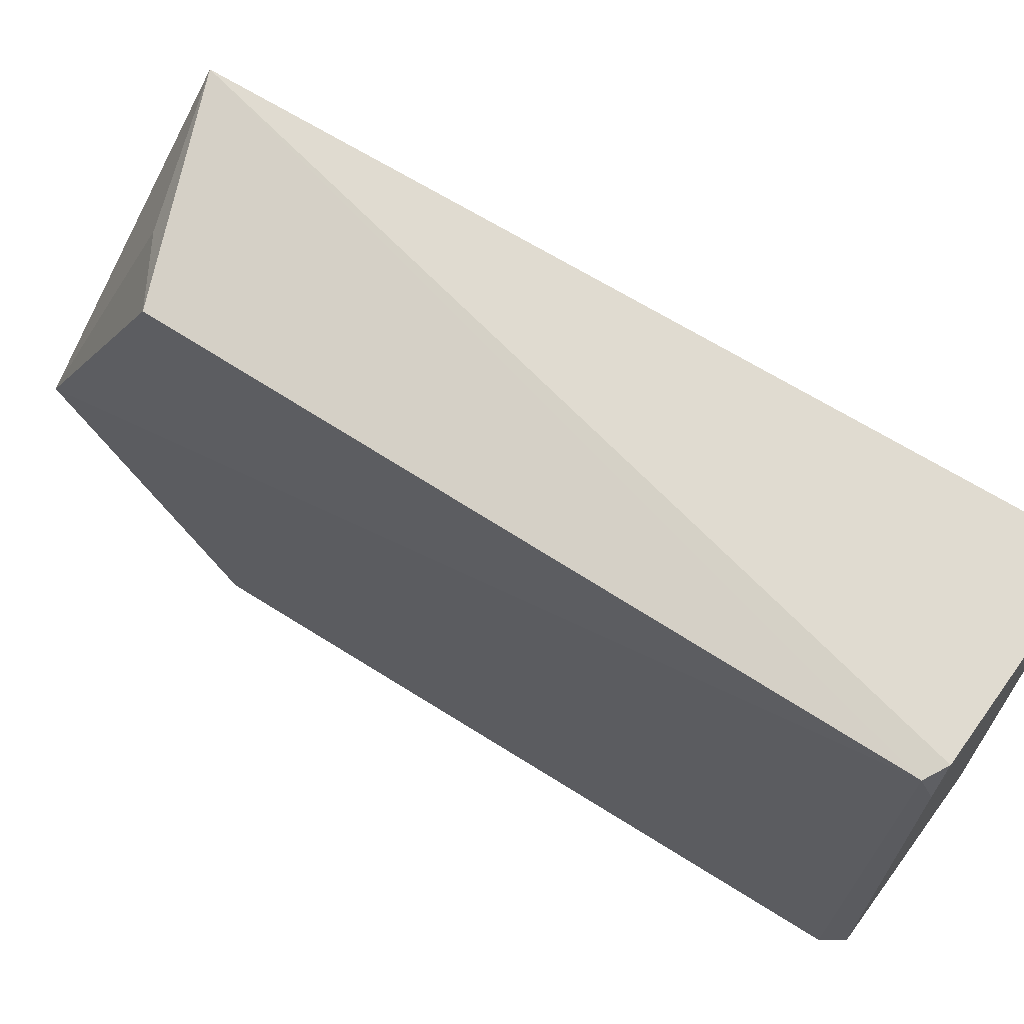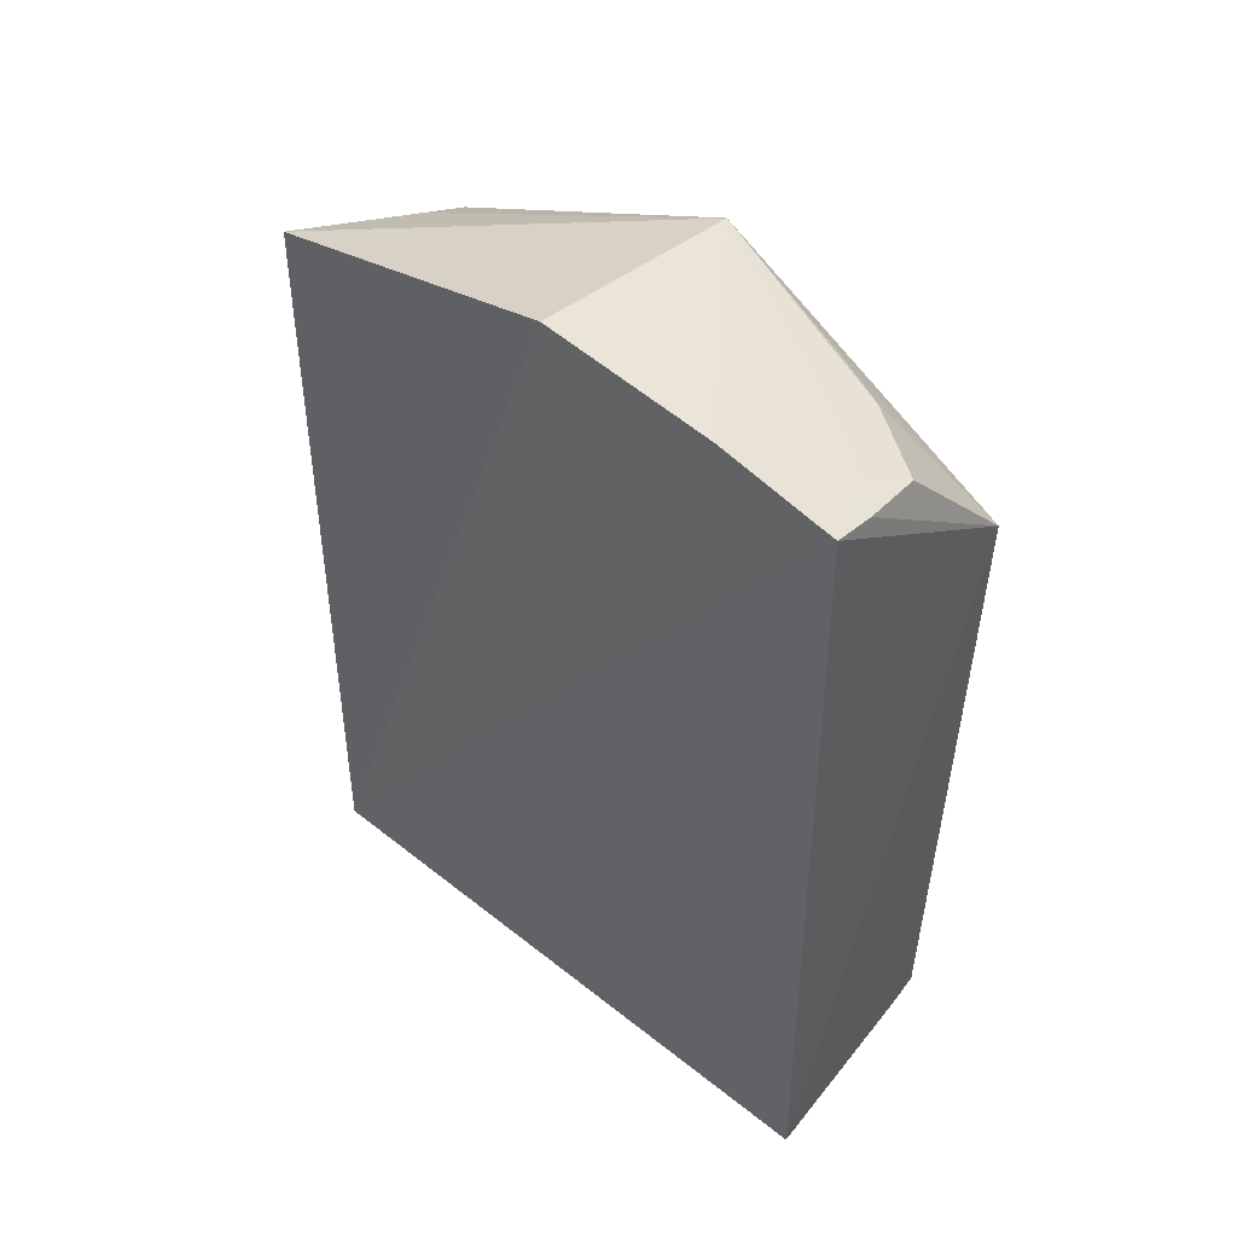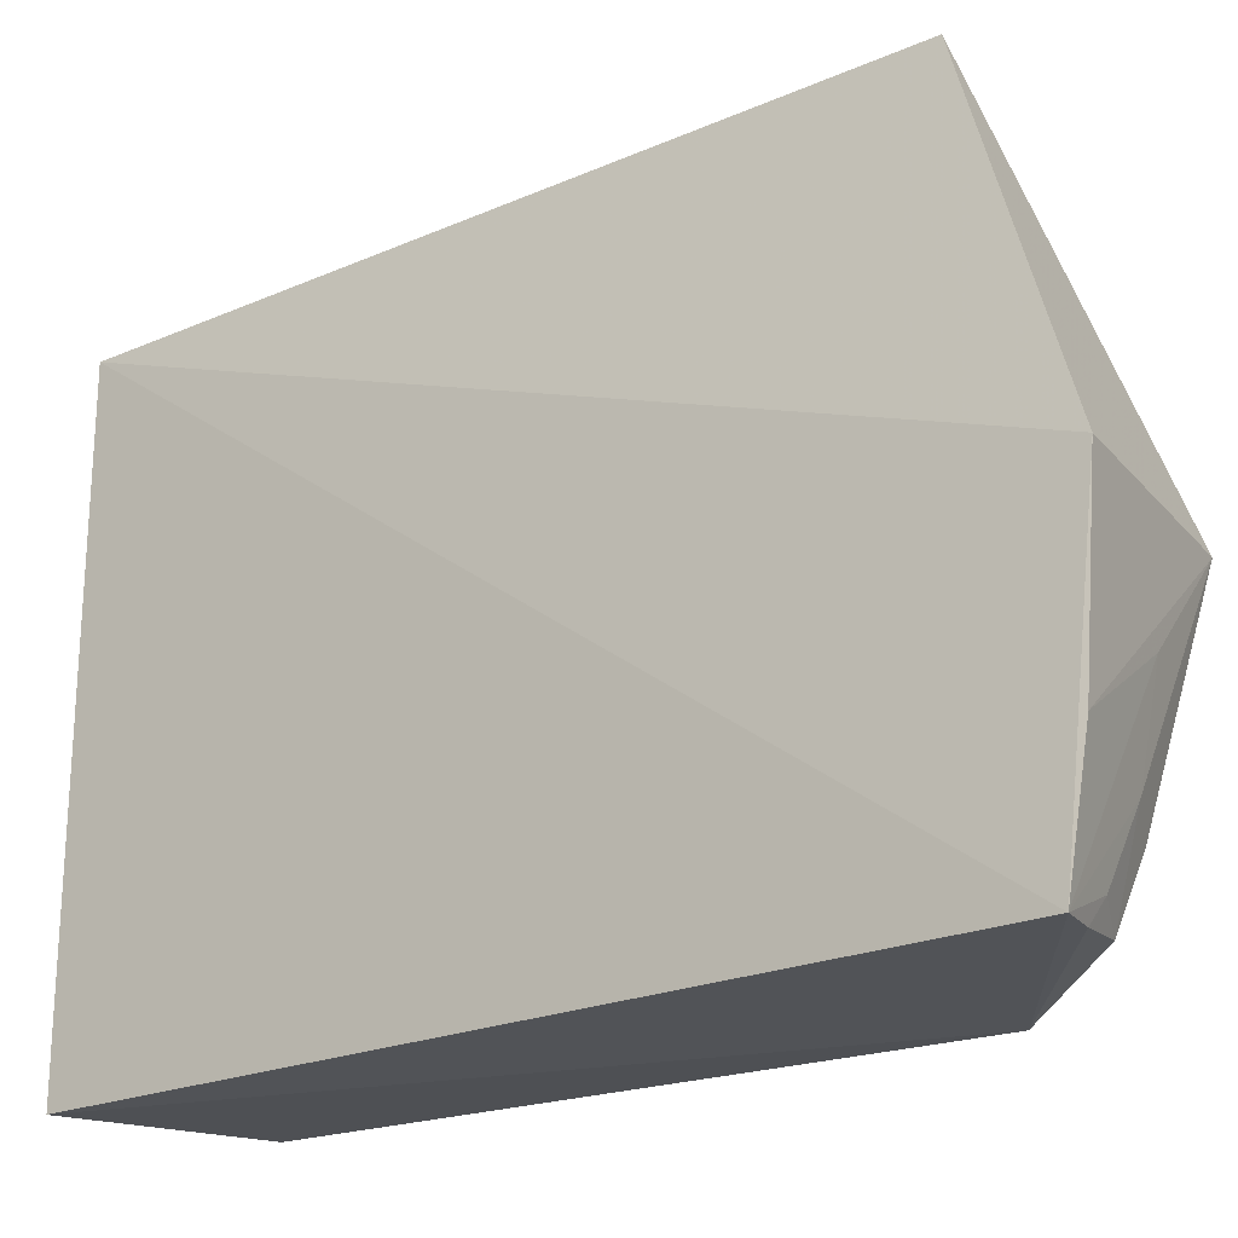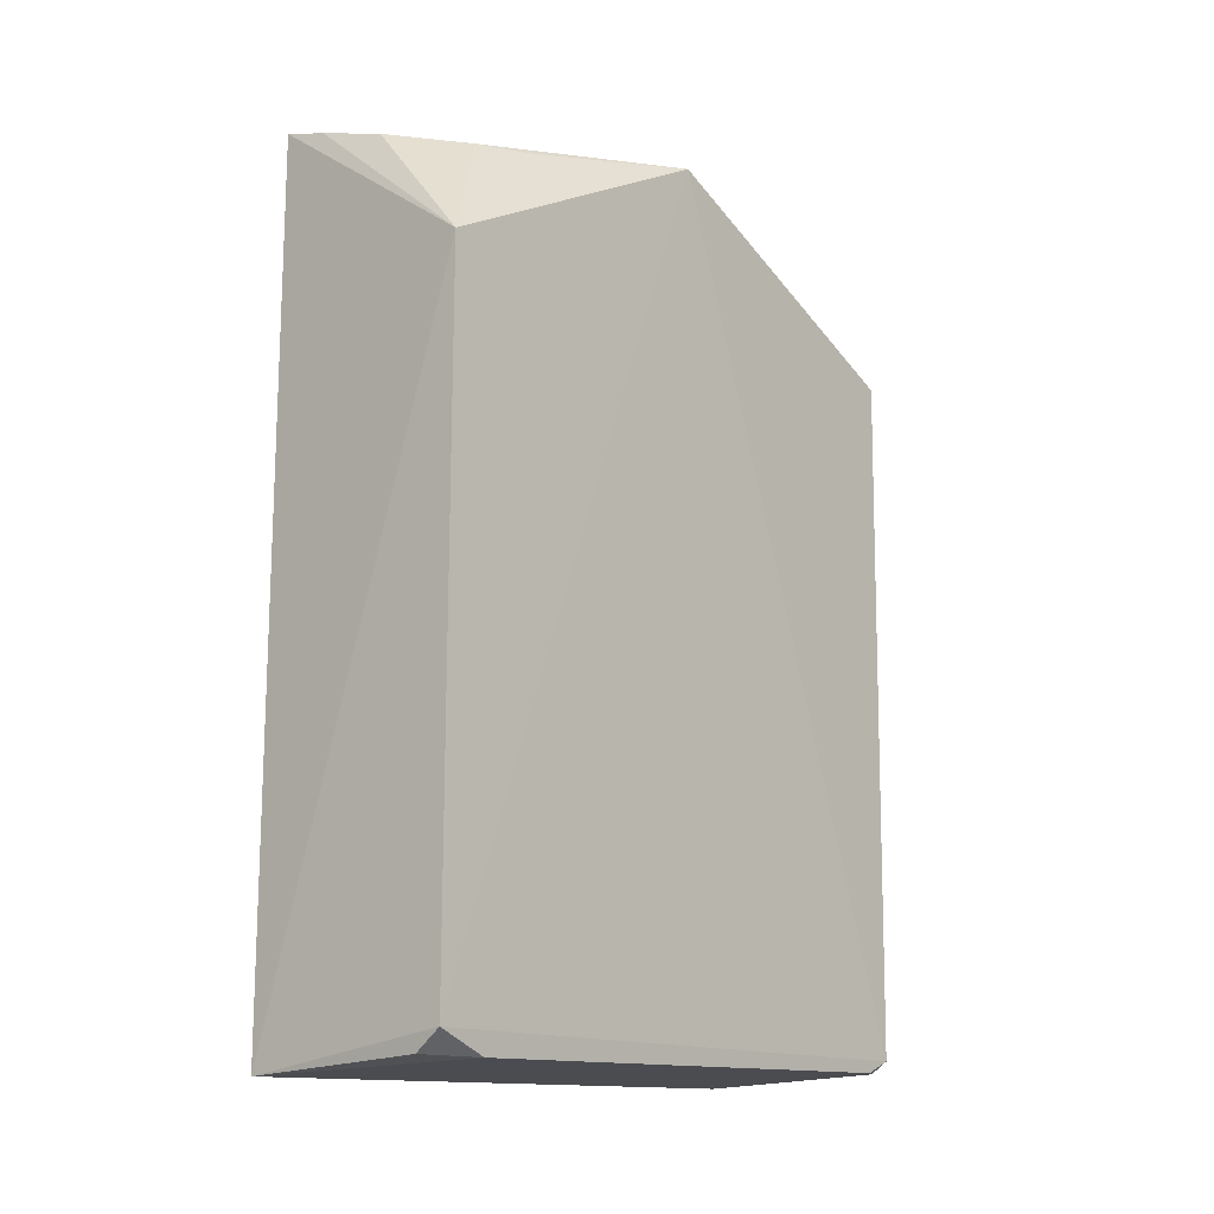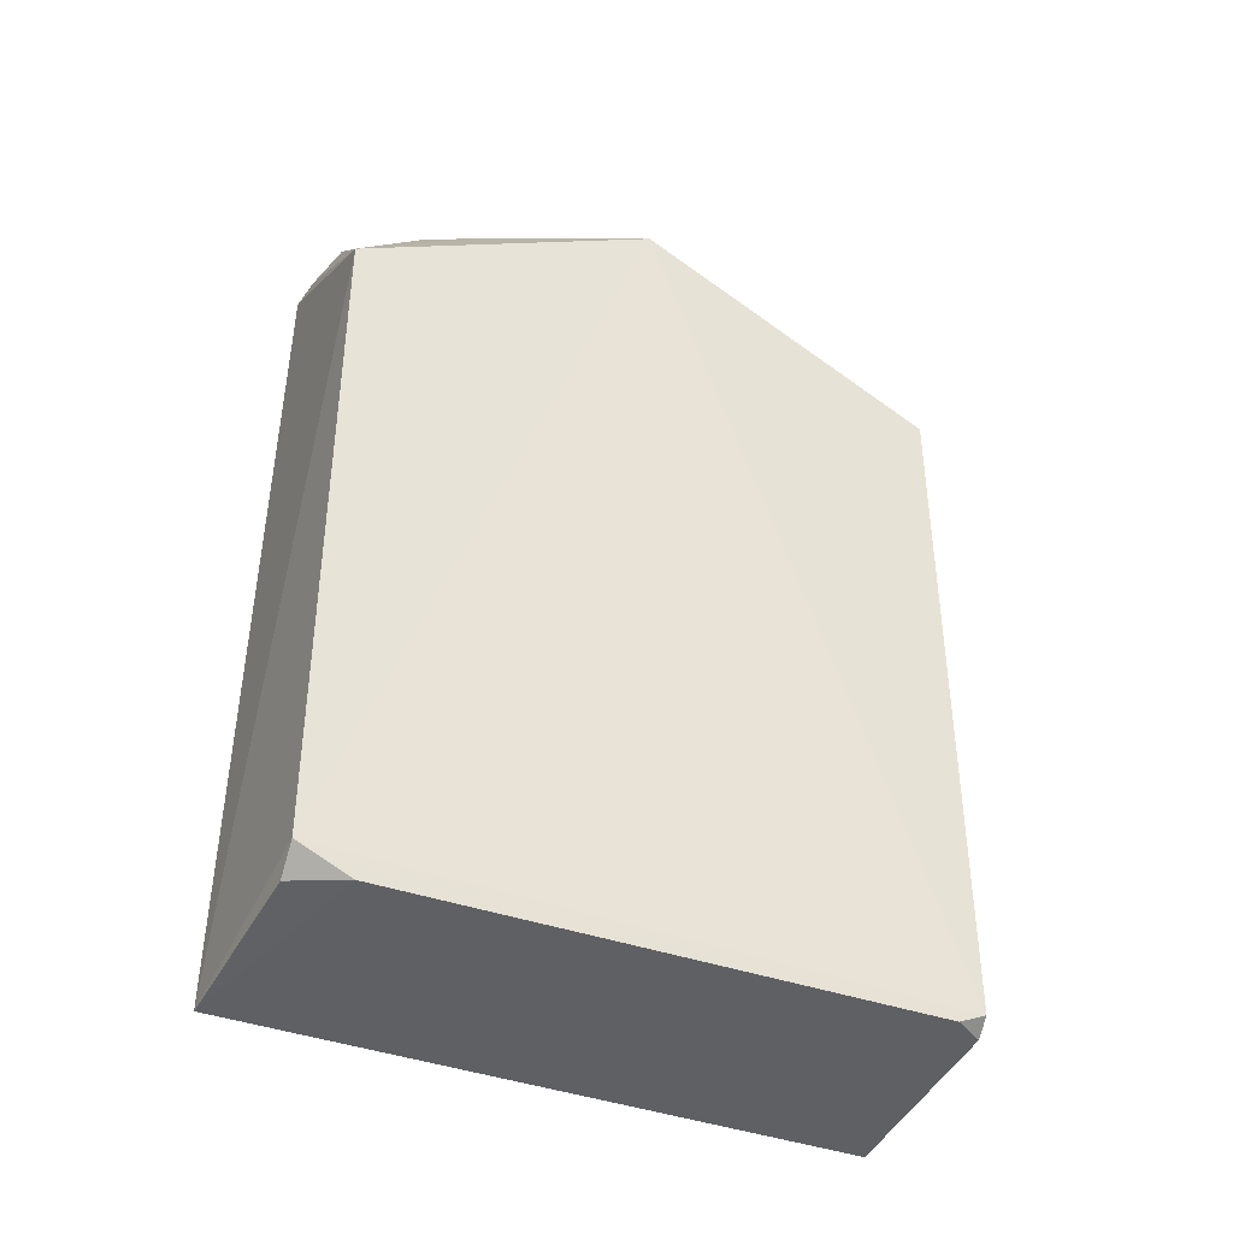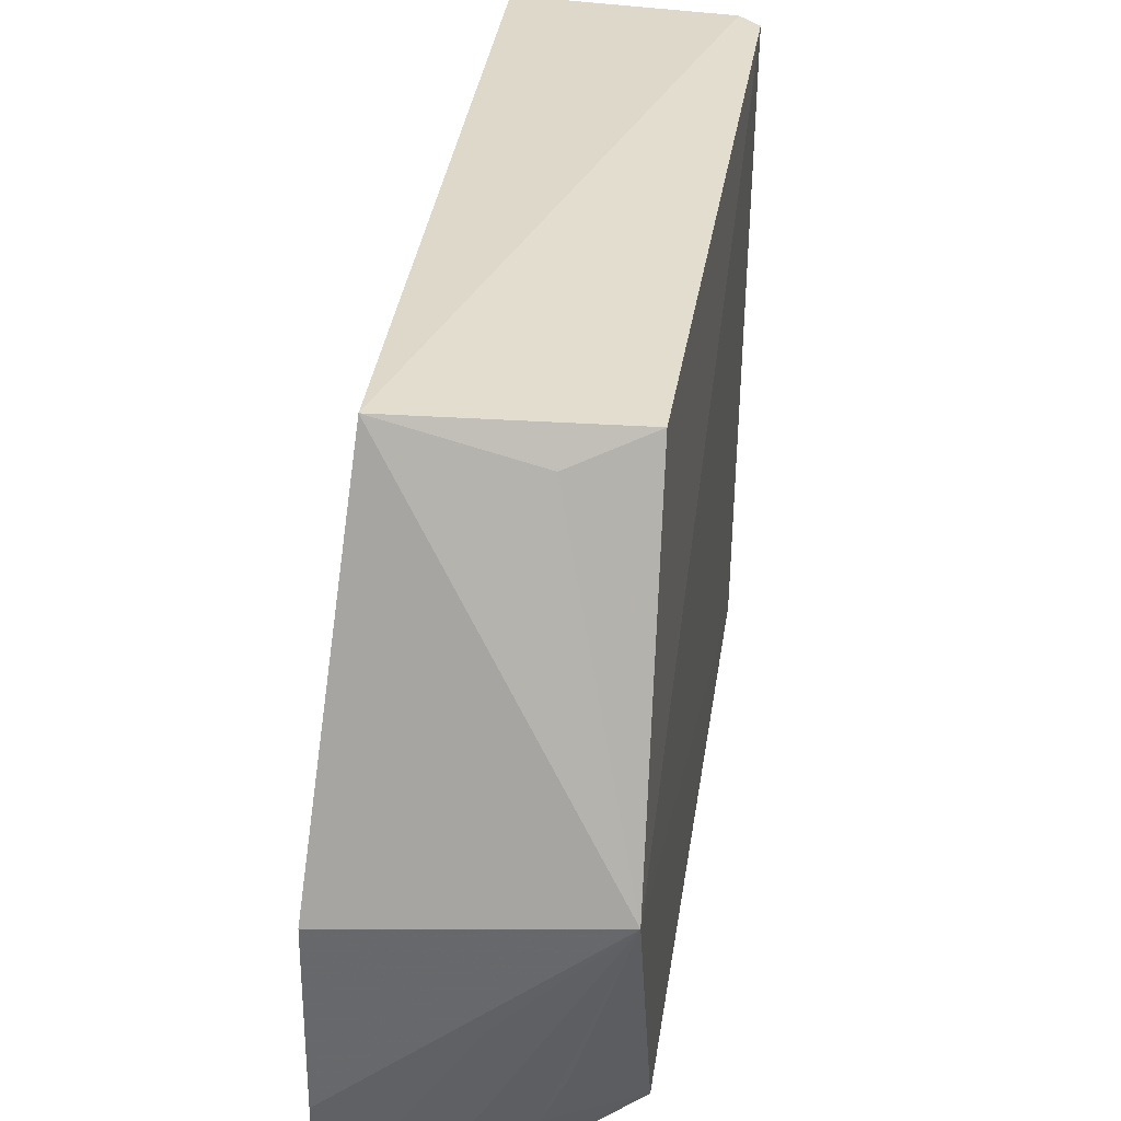
<metadata>
{"format":"obj","ext":"obj","renderer":"f3d","projection":"perspective","resolution":1024,"background":"white","views":[{"elev":68.4,"azim":123.0,"up":"+Y"},{"elev":48.2,"azim":-48.5,"up":"+Z"},{"elev":-21.1,"azim":-52.7,"up":"+Y"},{"elev":-13.5,"azim":41.6,"up":"+Z"},{"elev":-40.8,"azim":65.9,"up":"+Z"},{"elev":33.5,"azim":8.8,"up":"+Y"}]}
</metadata>
<code>
v 0.3971 -0.1914 0.1075
v 0.3923 -0.1885 -0.2873
v 0.3963 0.1663 -0.2932
v 0.2858 0.1874 0.1533
v 0.2621 -0.1894 0.2013
v 0.3978 0.168 0.1134
v 0.4015 -0.01265 0.1985
v 0.265 -0.1941 -0.3075
v 0.329 -0.182 0.1832
v 0.3587 0.1588 0.1374
v 0.2674 -0.01278 0.2189
v 0.3913 -0.1576 -0.3005
v 0.2651 0.1694 -0.3063
v 0.3043 -0.1725 0.1941
v 0.2891 -0.1876 0.194
v 0.3581 -0.1398 0.1832
v 0.2648 -0.1181 0.212
v 0.3751 -0.1872 -0.2993
v 0.3843 0.1682 -0.3003
v 0.3339 -0.1287 0.1948
v 0.3712 -0.1119 0.1832
v 0.3388 -0.07248 0.2033
v 0.3953 0.1506 -0.3002
f 6 3 4
f 7 1 2
f 7 2 3
f 7 3 6
f 8 2 1
f 8 1 5
f 10 7 6
f 10 6 4
f 10 4 7
f 11 7 4
f 13 11 4
f 13 8 5
f 13 5 11
f 15 5 1
f 15 1 9
f 15 14 5
f 15 9 14
f 16 9 1
f 17 11 5
f 17 7 11
f 18 12 2
f 18 2 8
f 18 8 12
f 19 13 4
f 19 4 3
f 20 5 14
f 20 16 7
f 20 14 9
f 20 9 16
f 21 16 1
f 21 1 7
f 21 7 16
f 22 17 5
f 22 7 17
f 22 20 7
f 22 5 20
f 23 19 3
f 23 12 8
f 23 8 13
f 23 13 19
f 23 3 2
f 23 2 12

</code>
